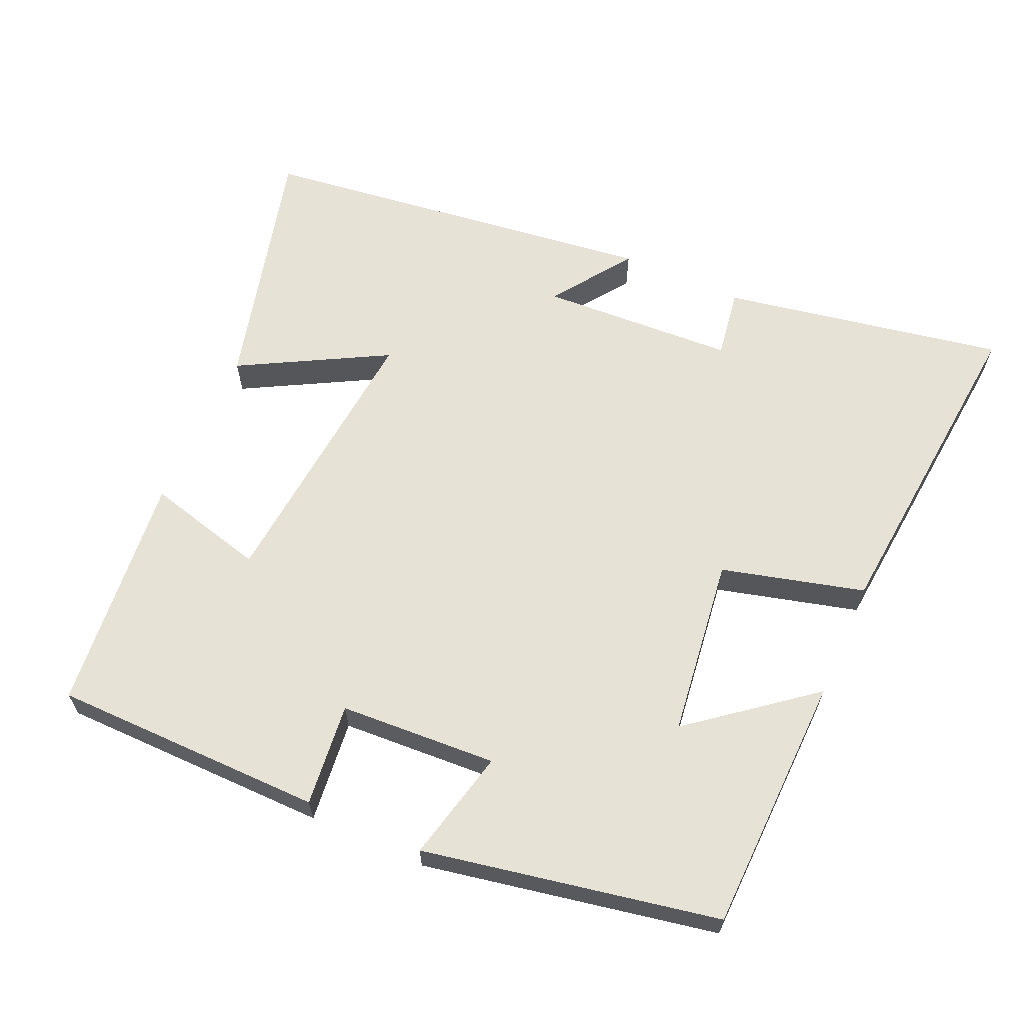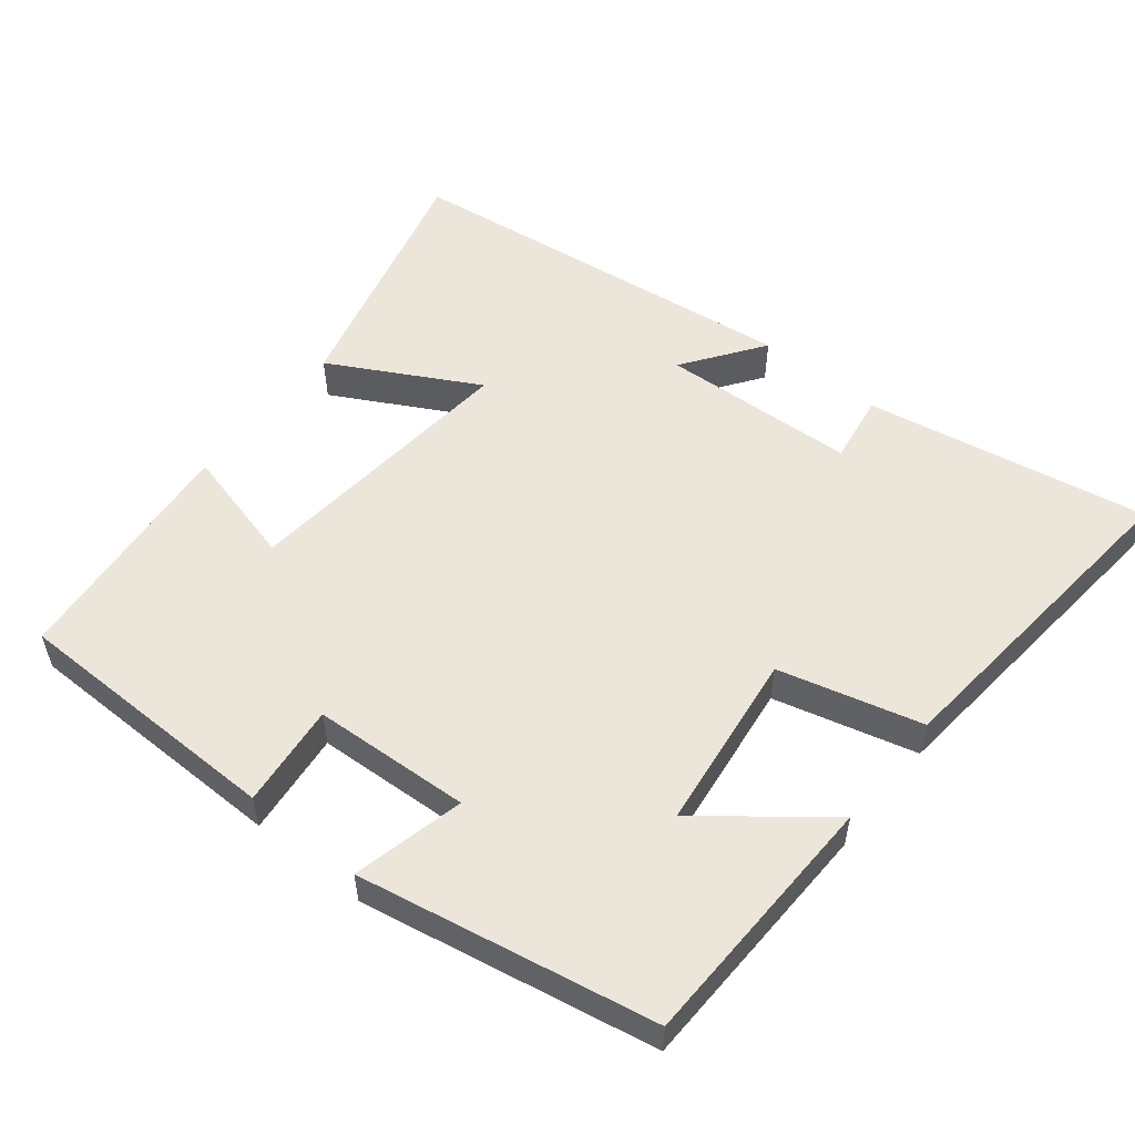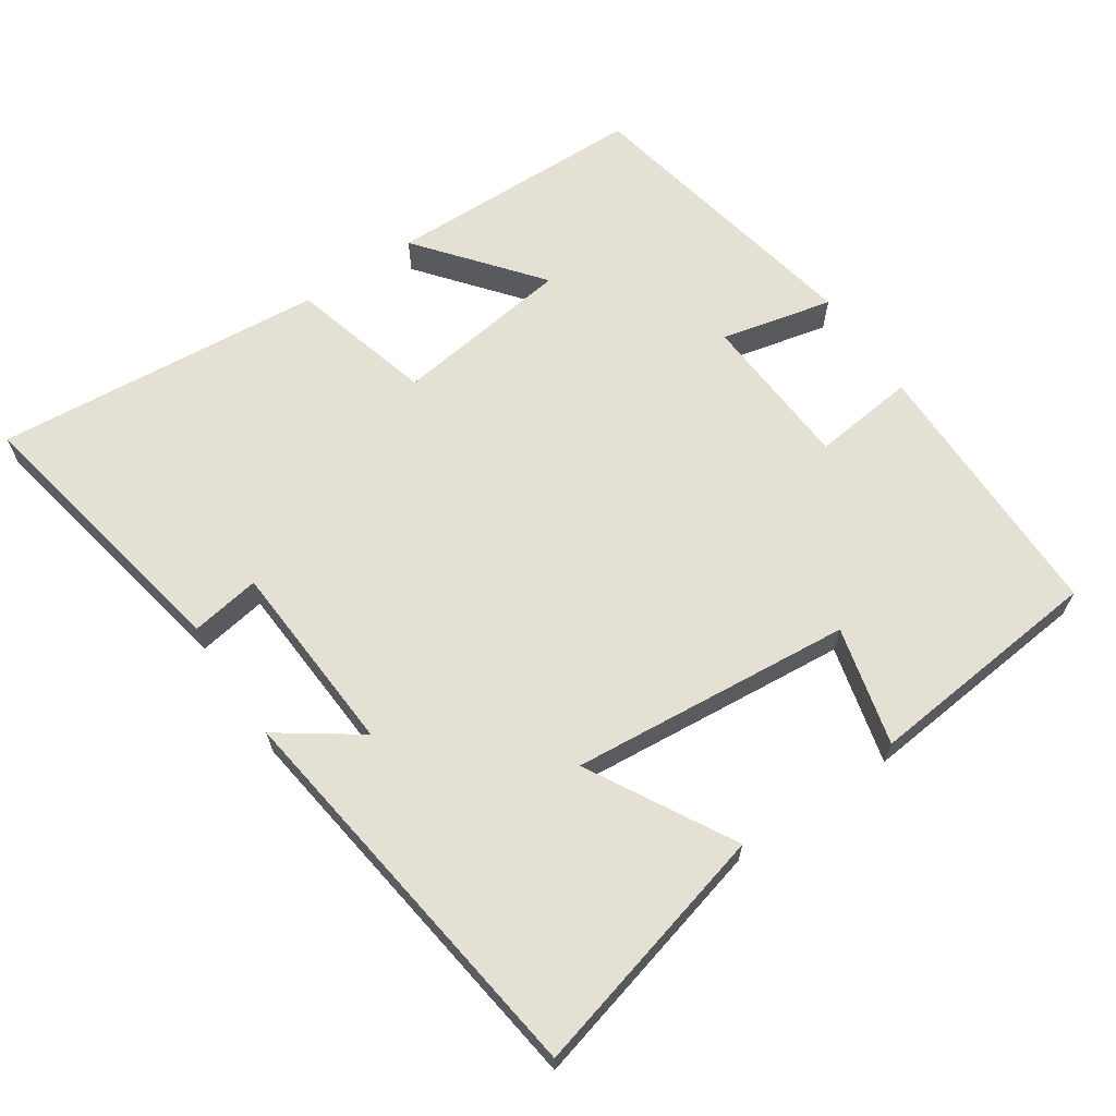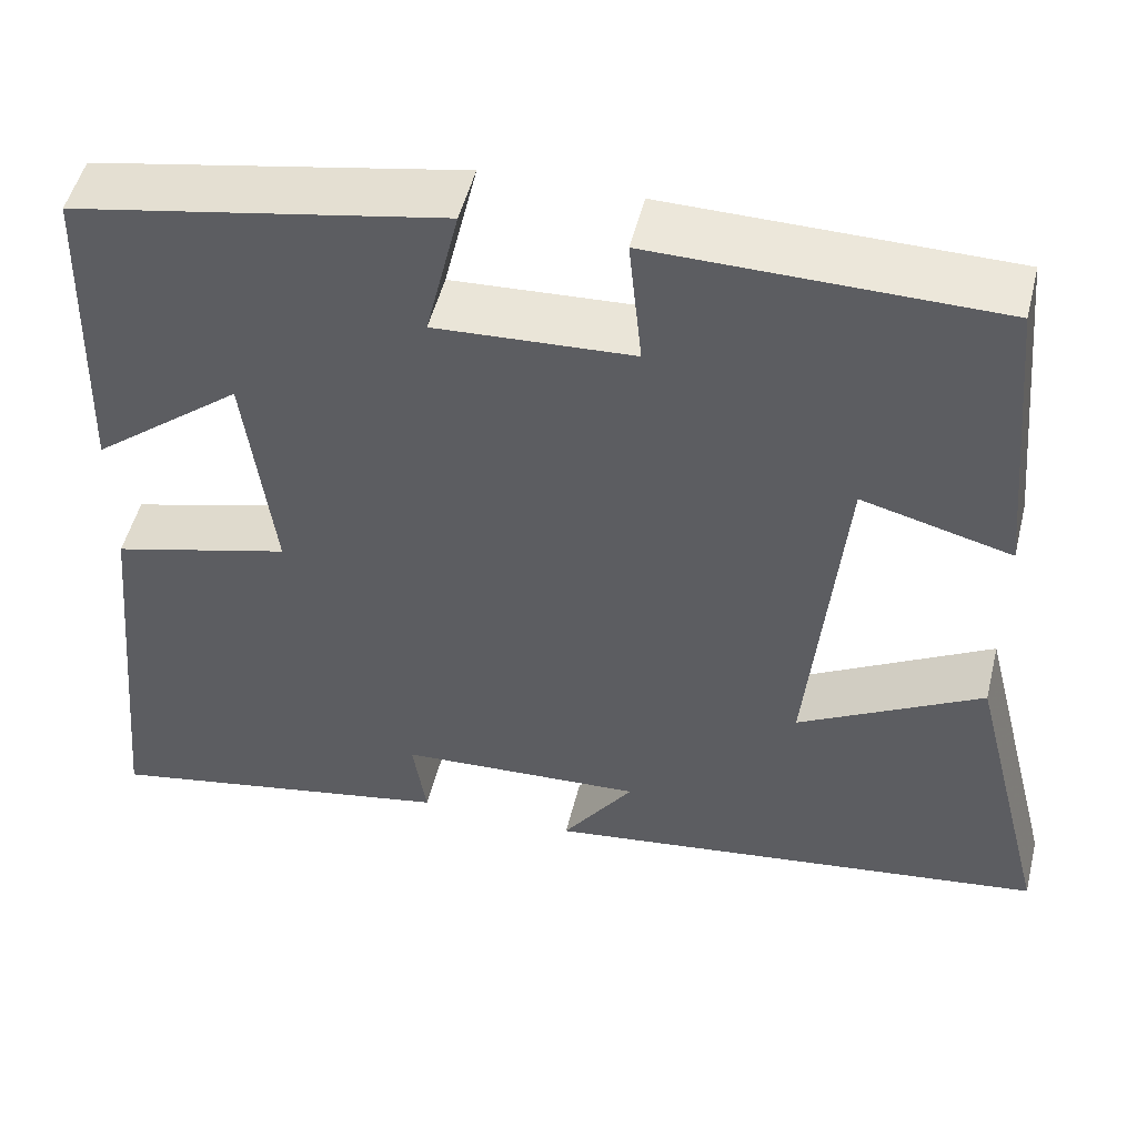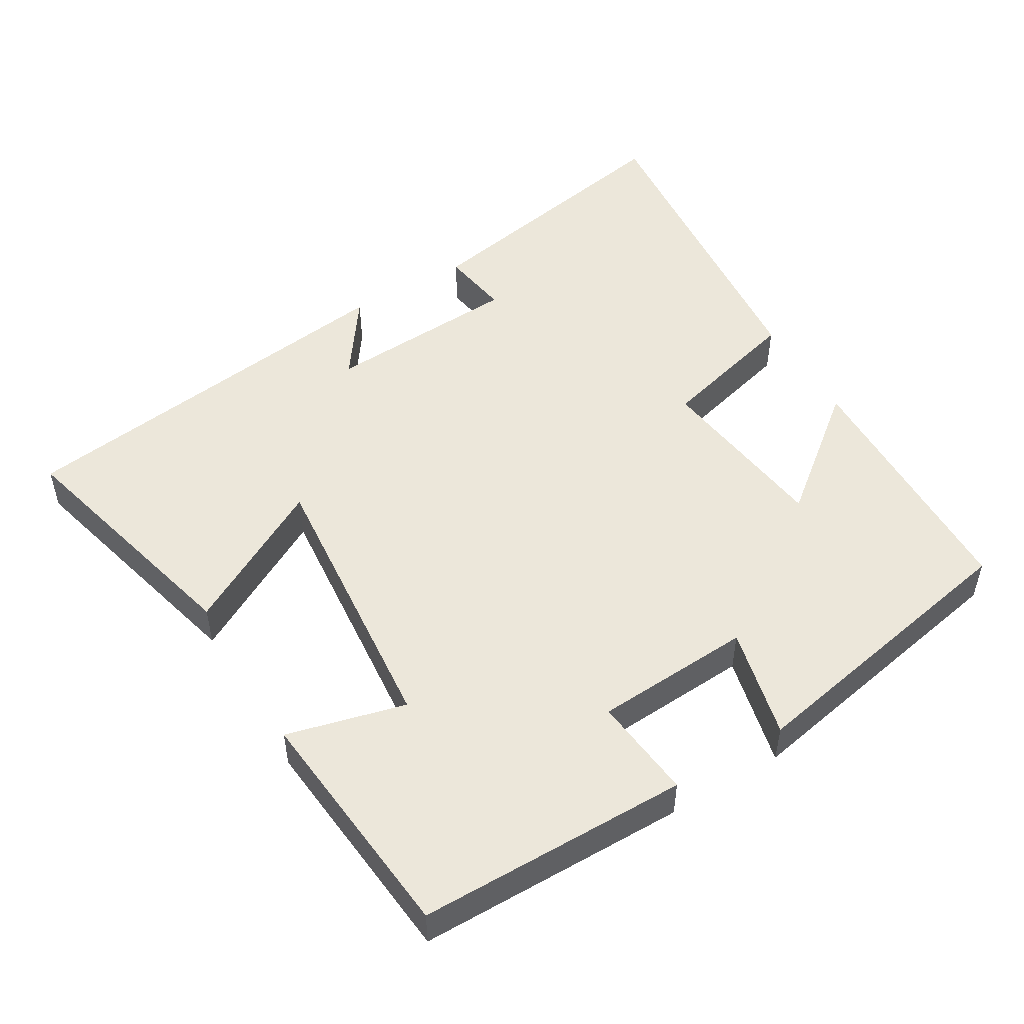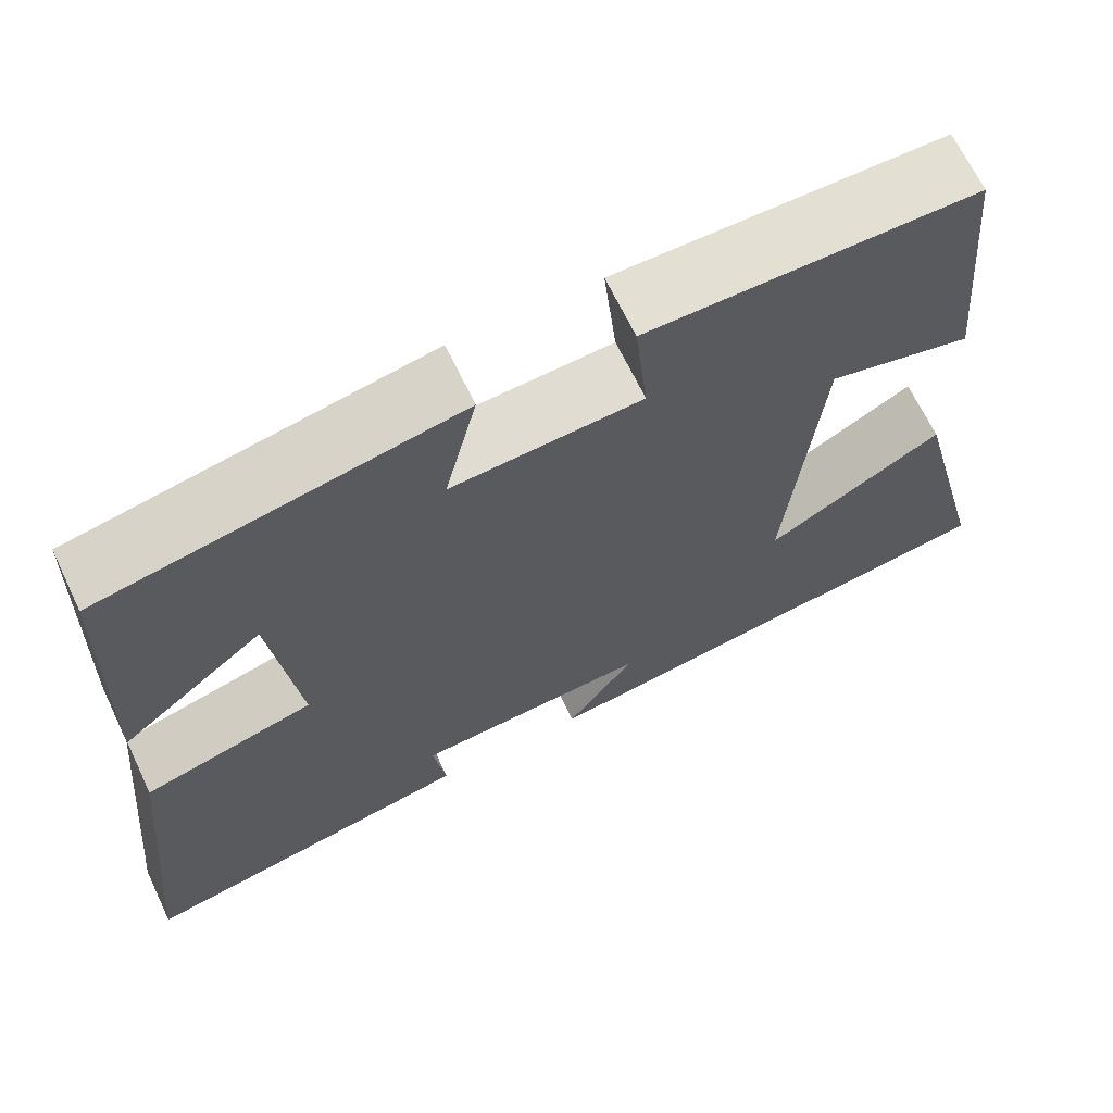
<metadata>
{"format":"obj","ext":"obj","renderer":"f3d","projection":"perspective","resolution":1024,"background":"white","views":[{"elev":63.5,"azim":23.9,"up":"+Y"},{"elev":54.3,"azim":38.8,"up":"+Y"},{"elev":65.2,"azim":-124.4,"up":"+Y"},{"elev":50.3,"azim":-166.2,"up":"+Z"},{"elev":50.8,"azim":-31.0,"up":"+Y"},{"elev":66.8,"azim":154.5,"up":"+Z"}]}
</metadata>
<code>
v 0.544 0.07 -0.572
v 0.15 0.07 -0.5
v 0.165 0.07 -0.403
v -0.107 0.07 -0.389
v -0.028 0.07 -0.5
v -0.589 0.07 -0.429
v -0.5 0.07 -0.078
v -0.296 0.07 -0.189
v -0.334 0.07 0.205
v -0.5 0.07 0.162
v -0.469 0.07 0.496
v -0.09 0.07 0.5
v -0.105 0.07 0.356
v 0.115 0.07 0.344
v 0.078 0.07 0.5
v 0.49 0.07 0.422
v 0.5 0.07 0.06
v 0.333 0.07 0.192
v 0.301 0.07 -0.058
v 0.5 0.07 -0.11
v 0.544 0 -0.572
v 0.15 0 -0.5
v 0.165 0 -0.403
v -0.107 0 -0.389
v -0.028 0 -0.5
v -0.589 0 -0.429
v -0.5 0 -0.078
v -0.296 0 -0.189
v -0.334 0 0.205
v -0.5 0 0.162
v -0.469 0 0.496
v -0.09 0 0.5
v -0.105 0 0.356
v 0.115 0 0.344
v 0.078 0 0.5
v 0.49 0 0.422
v 0.5 0 0.06
v 0.333 0 0.192
v 0.301 0 -0.058
v 0.5 0 -0.11
f 1 2 3
f 20 1 3
f 19 20 3
f 18 19 3 4
f 15 16 17 18
f 14 15 18
f 13 14 18 4
f 11 12 13
f 10 11 13
f 9 10 13
f 8 9 13 4
f 6 7 8
f 5 6 8
f 4 5 8
f 23 22 21
f 23 21 40
f 23 40 39
f 24 23 39 38
f 38 37 36 35
f 38 35 34
f 24 38 34 33
f 33 32 31
f 33 31 30
f 33 30 29
f 24 33 29 28
f 28 27 26
f 28 26 25
f 28 25 24
f 1 21 22 2
f 2 22 23 3
f 3 23 24 4
f 4 24 25 5
f 5 25 26 6
f 6 26 27 7
f 7 27 28 8
f 8 28 29 9
f 9 29 30 10
f 10 30 31 11
f 11 31 32 12
f 12 32 33 13
f 13 33 34 14
f 14 34 35 15
f 15 35 36 16
f 16 36 37 17
f 17 37 38 18
f 18 38 39 19
f 19 39 40 20
f 20 40 21 1

</code>
